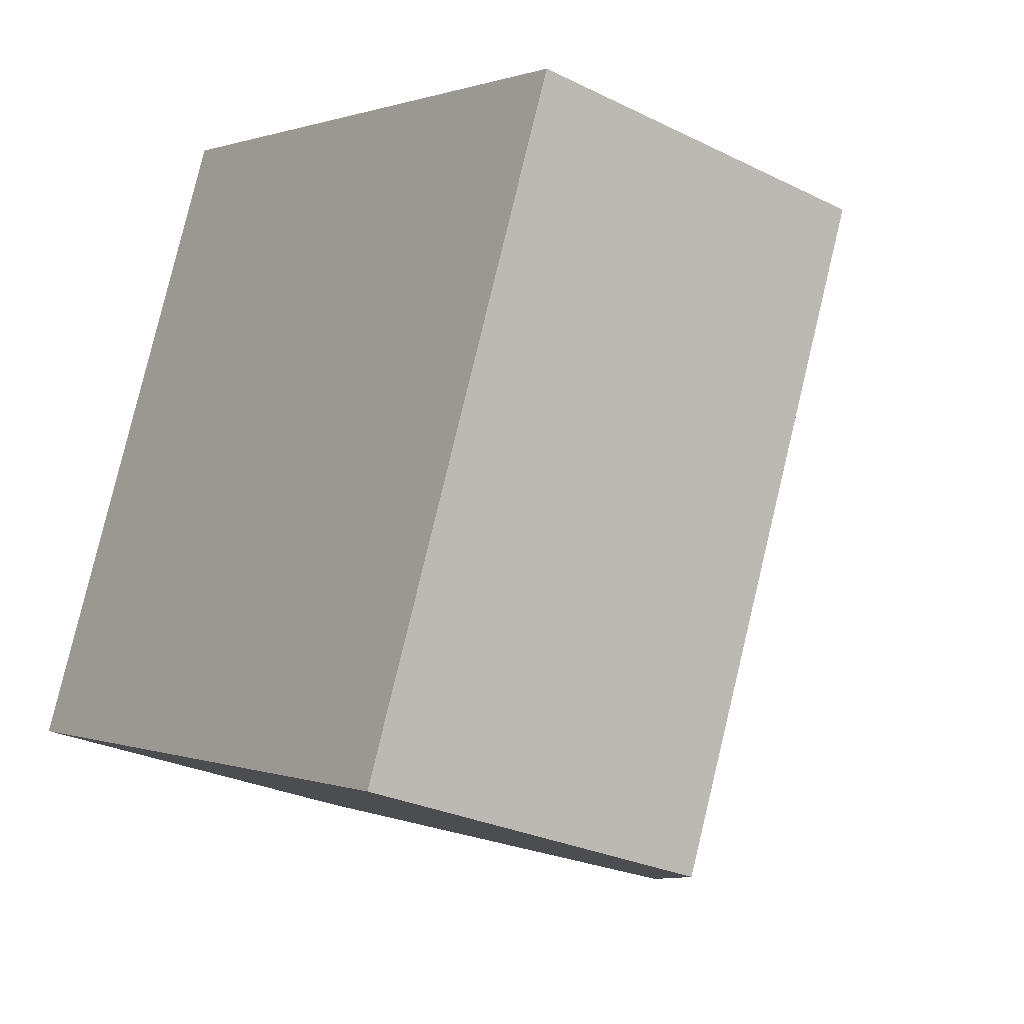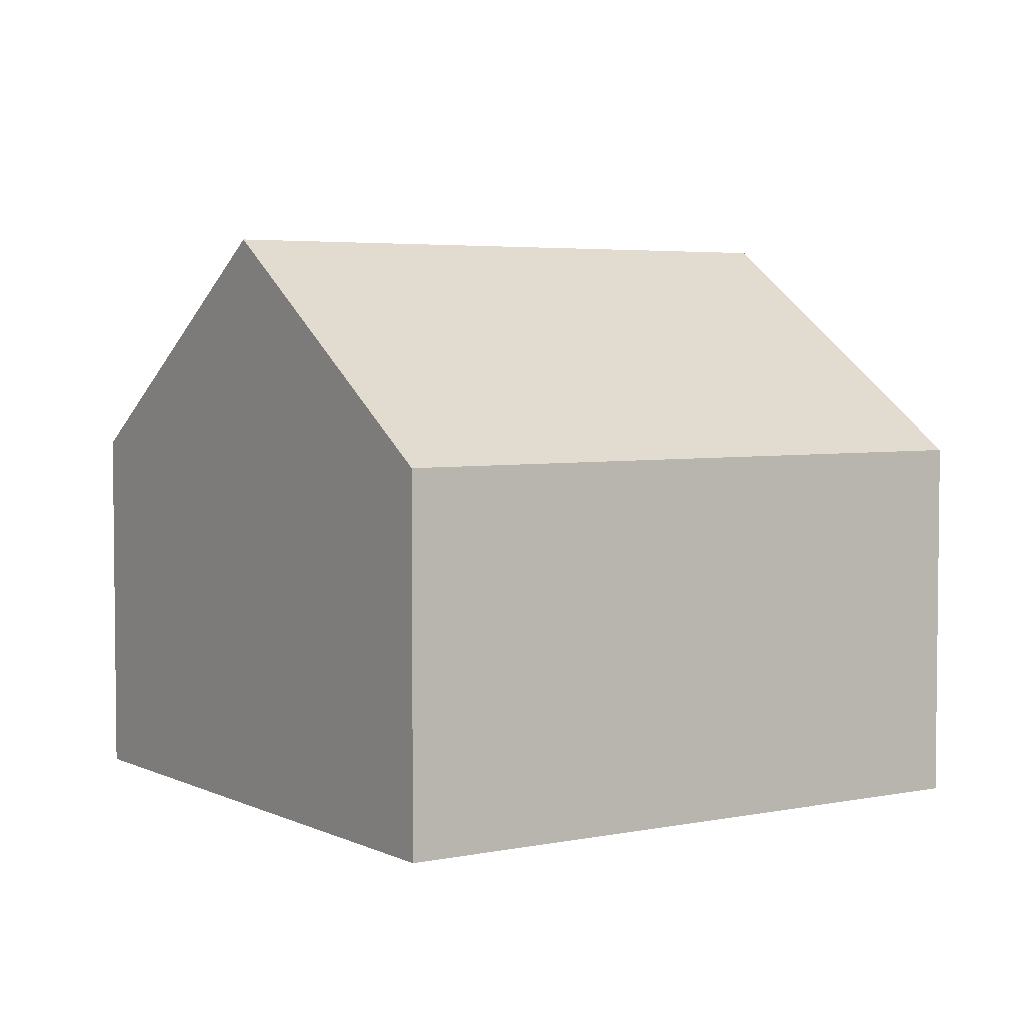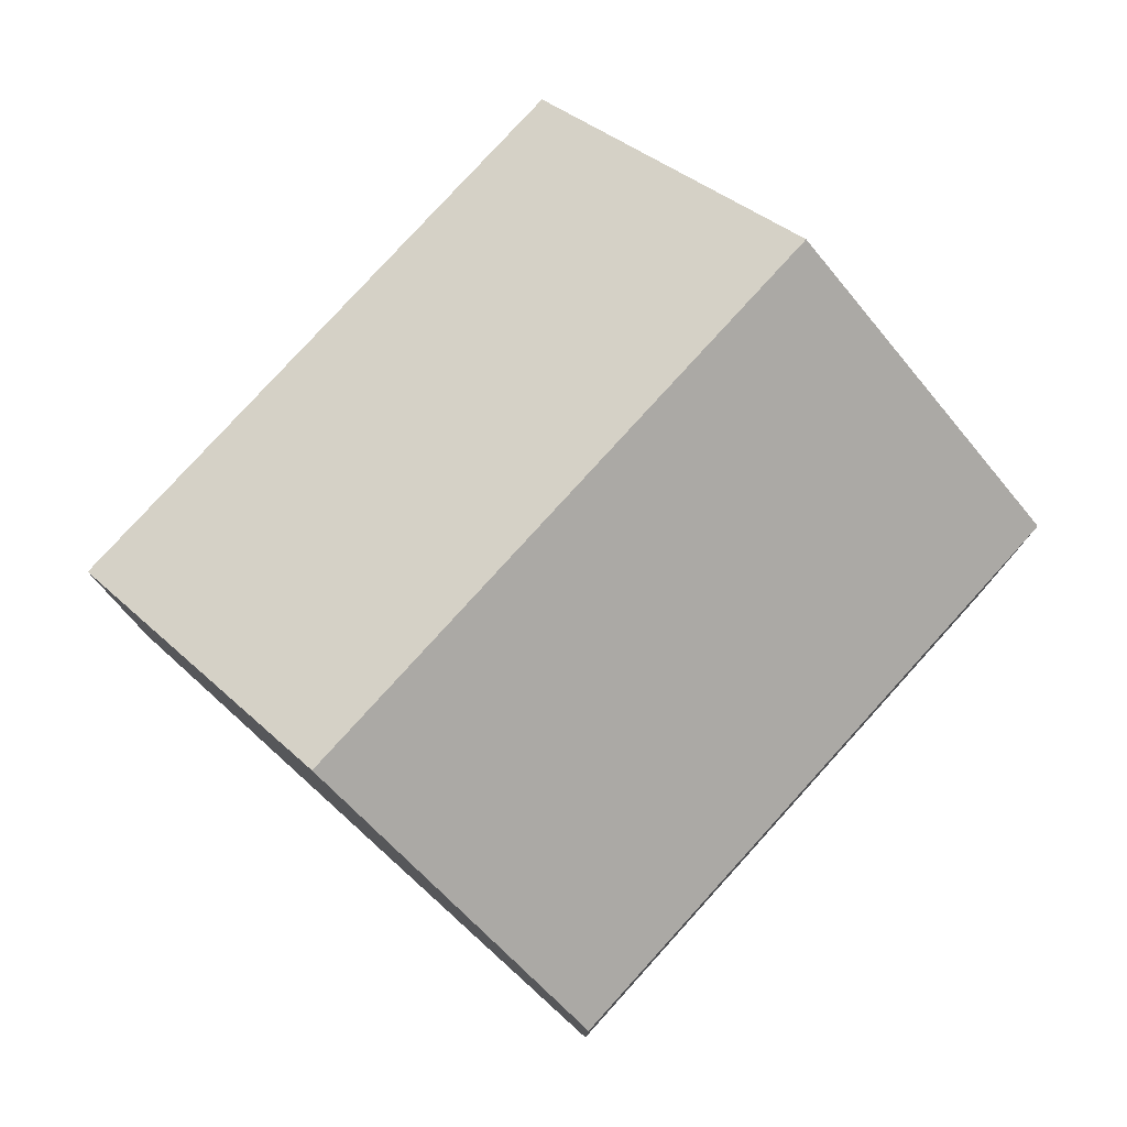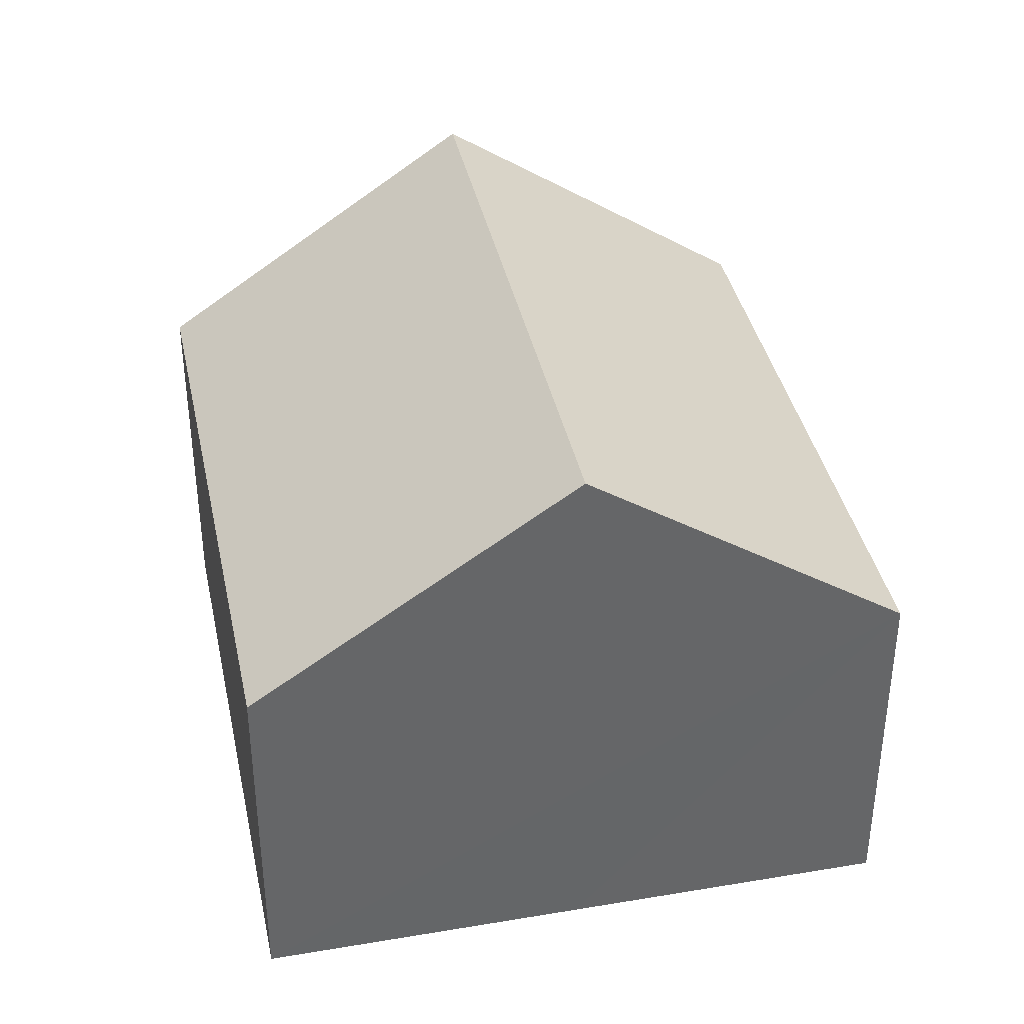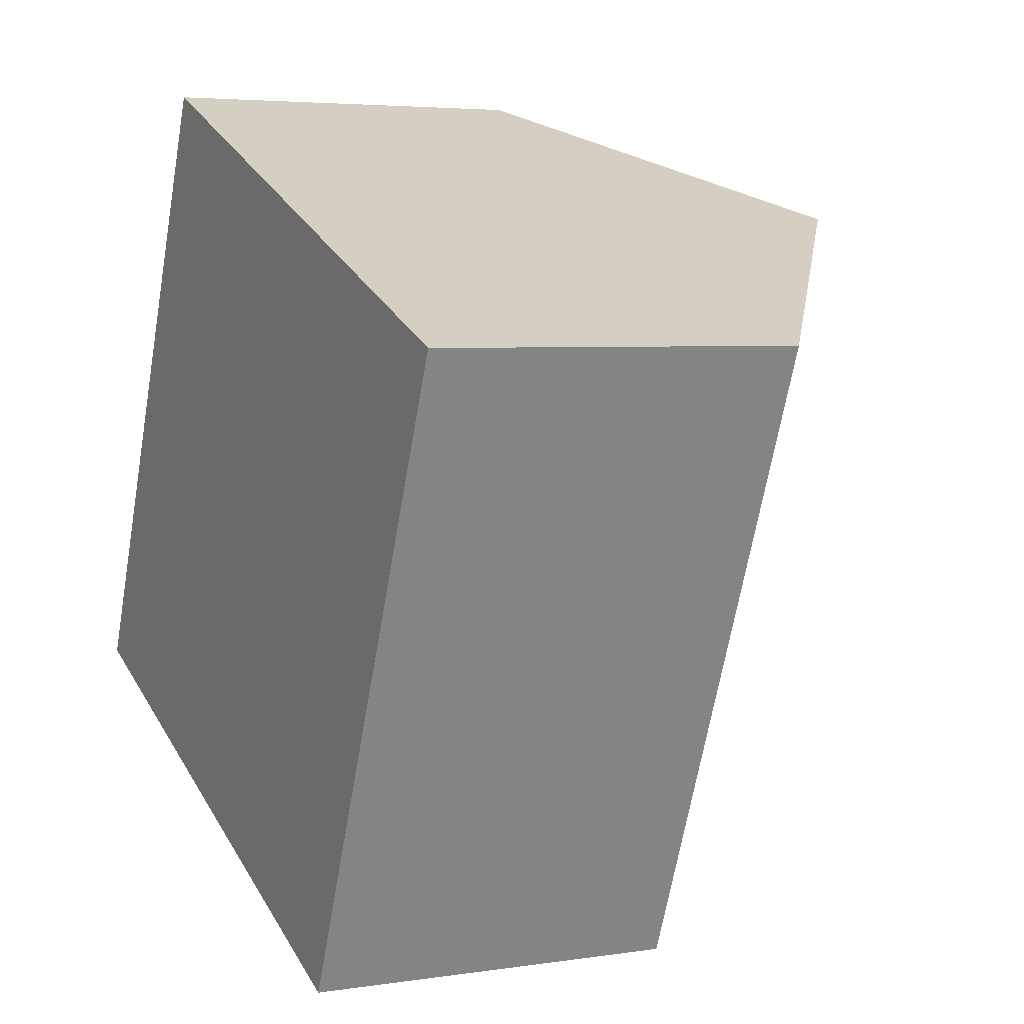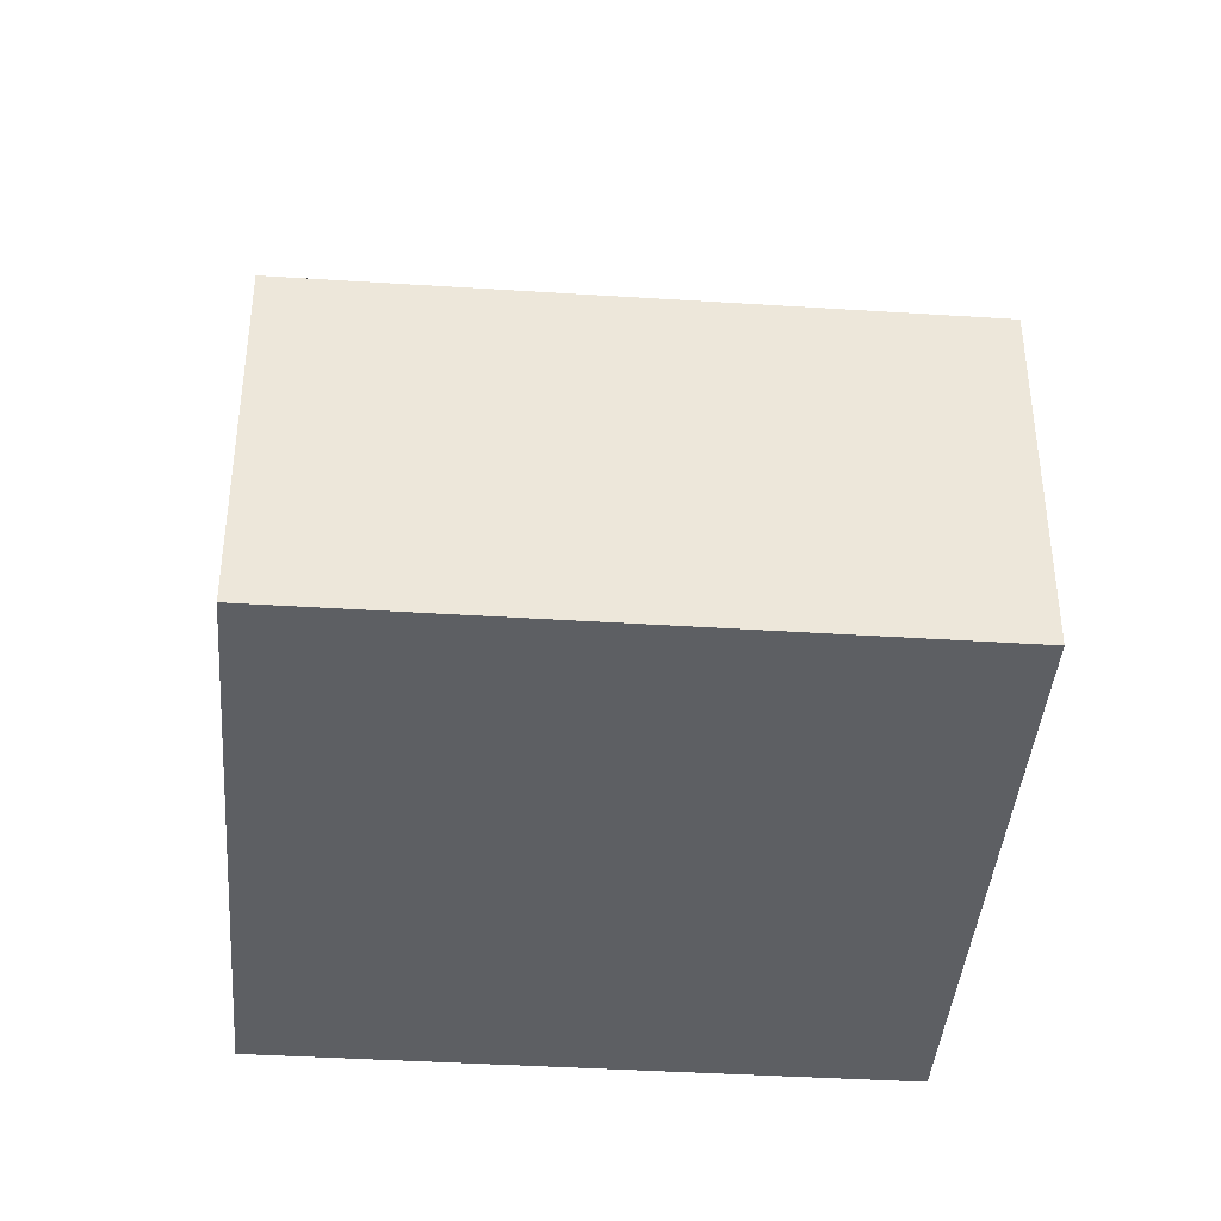
<metadata>
{"format":"obj","ext":"obj","renderer":"f3d","projection":"perspective","resolution":1024,"background":"white","views":[{"elev":-27.1,"azim":52.4,"up":"+Z"},{"elev":4.1,"azim":-101.3,"up":"+Y"},{"elev":78.7,"azim":64.7,"up":"+Y"},{"elev":38.8,"azim":10.6,"up":"+Y"},{"elev":4.5,"azim":63.5,"up":"+Z"},{"elev":-40.3,"azim":108.0,"up":"+Y"}]}
</metadata>
<code>
v  5.549 3.334 -2.289
v  5.073 5.332 4.405
v  7.848 3.329 3.251
v  2.777 5.332 -1.146
v  2.299 3.33 5.559
v  0 3.33 2.039e-16
v  0 0 0
v  2.299 -3.404e-16 5.559
v  5.073 -2.697e-16 4.405
v  7.848 -1.991e-16 3.251
v  5.549 1.402e-16 -2.289
v  2.777 7.017e-17 -1.146
g defaultobject
f 1 2 3
f 2 1 4
f 5 4 6
f 4 5 2
f 7 5 6
f 5 7 8
f 8 2 5
f 2 8 3
f 3 8 9
f 3 9 10
f 3 11 1
f 11 3 10
f 1 6 4
f 6 1 7
f 7 1 12
f 12 1 11
f 9 11 10
f 11 9 8
f 11 8 7
f 11 7 12

</code>
